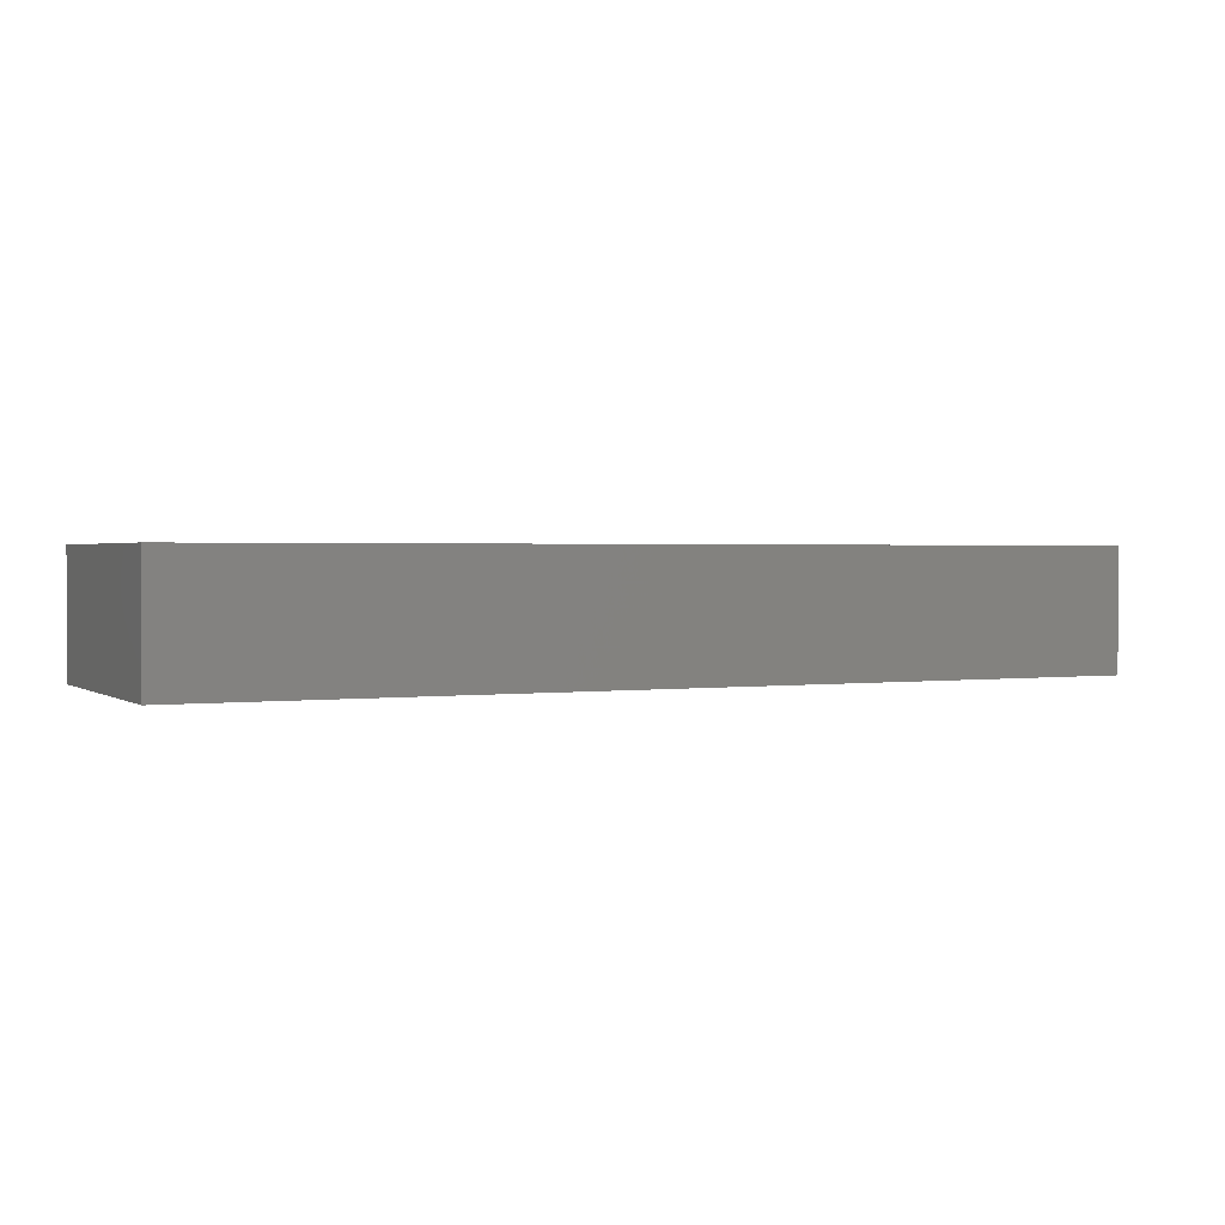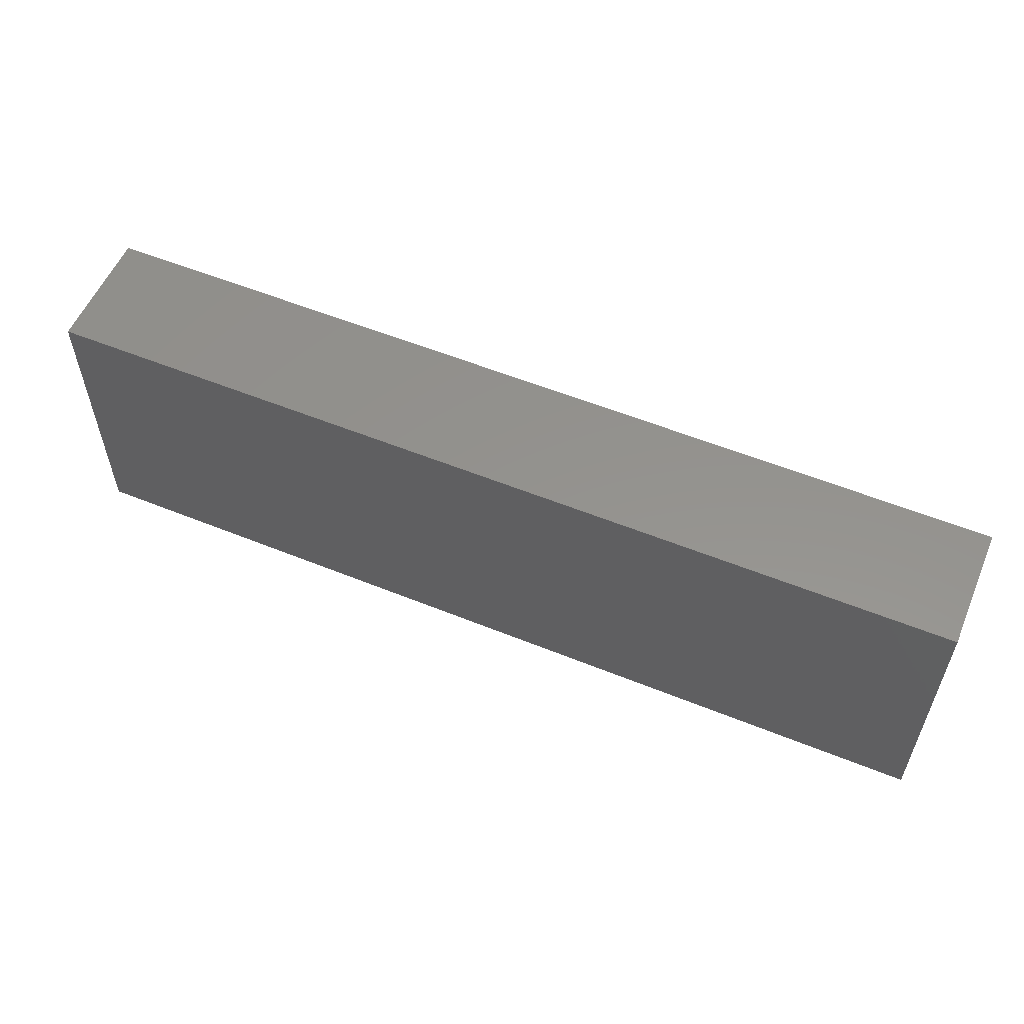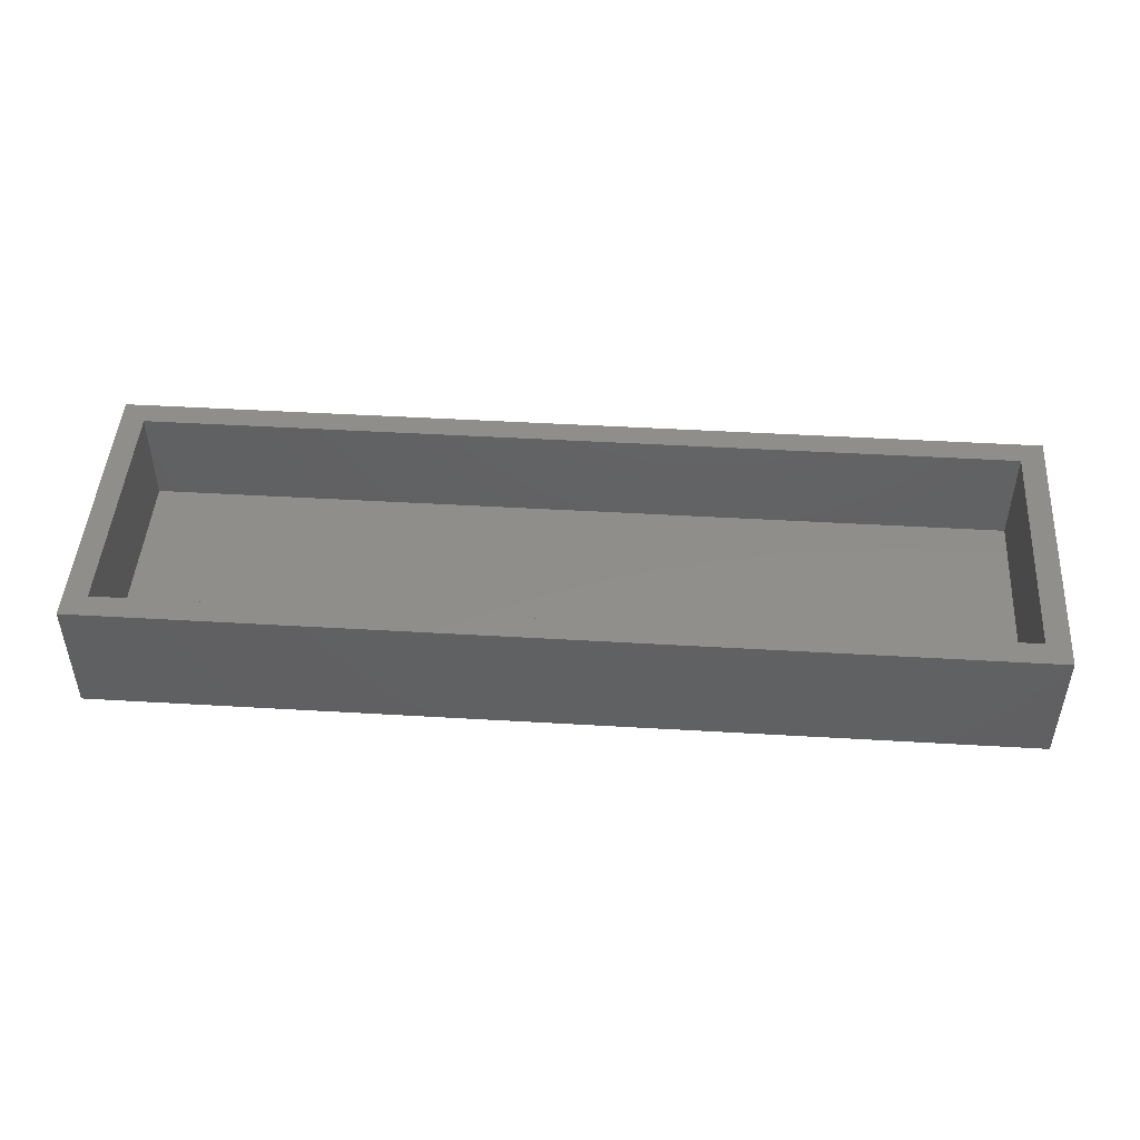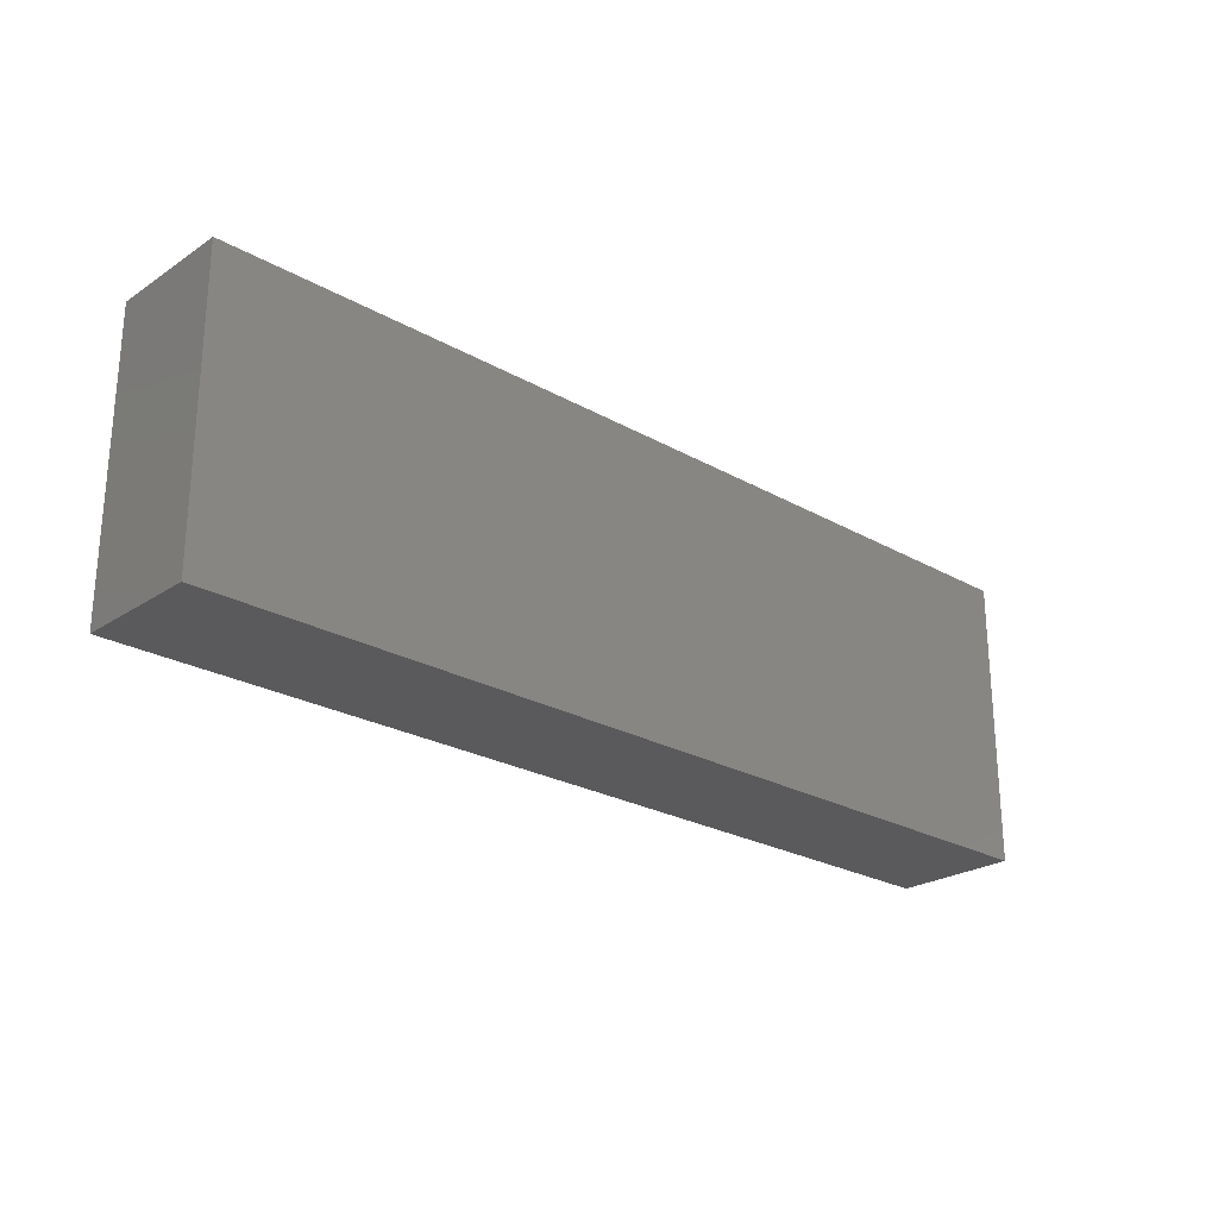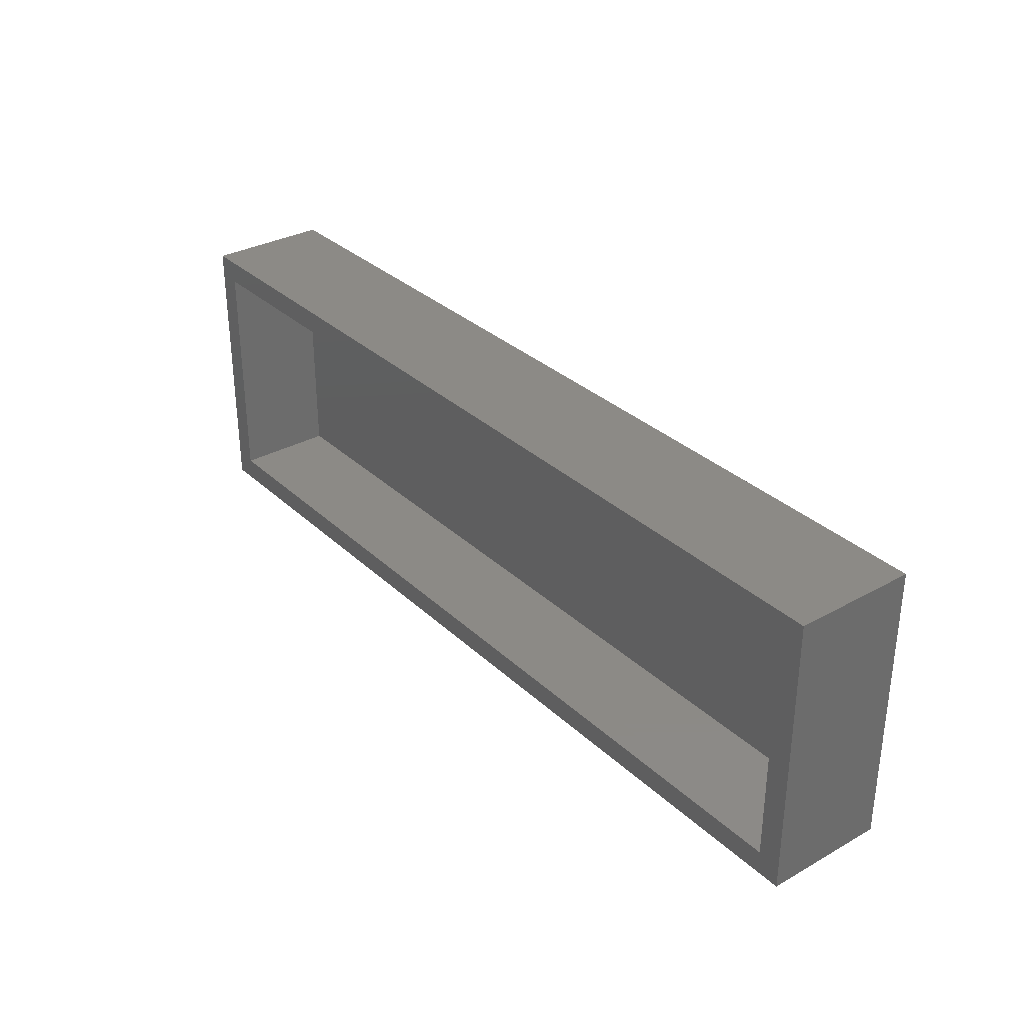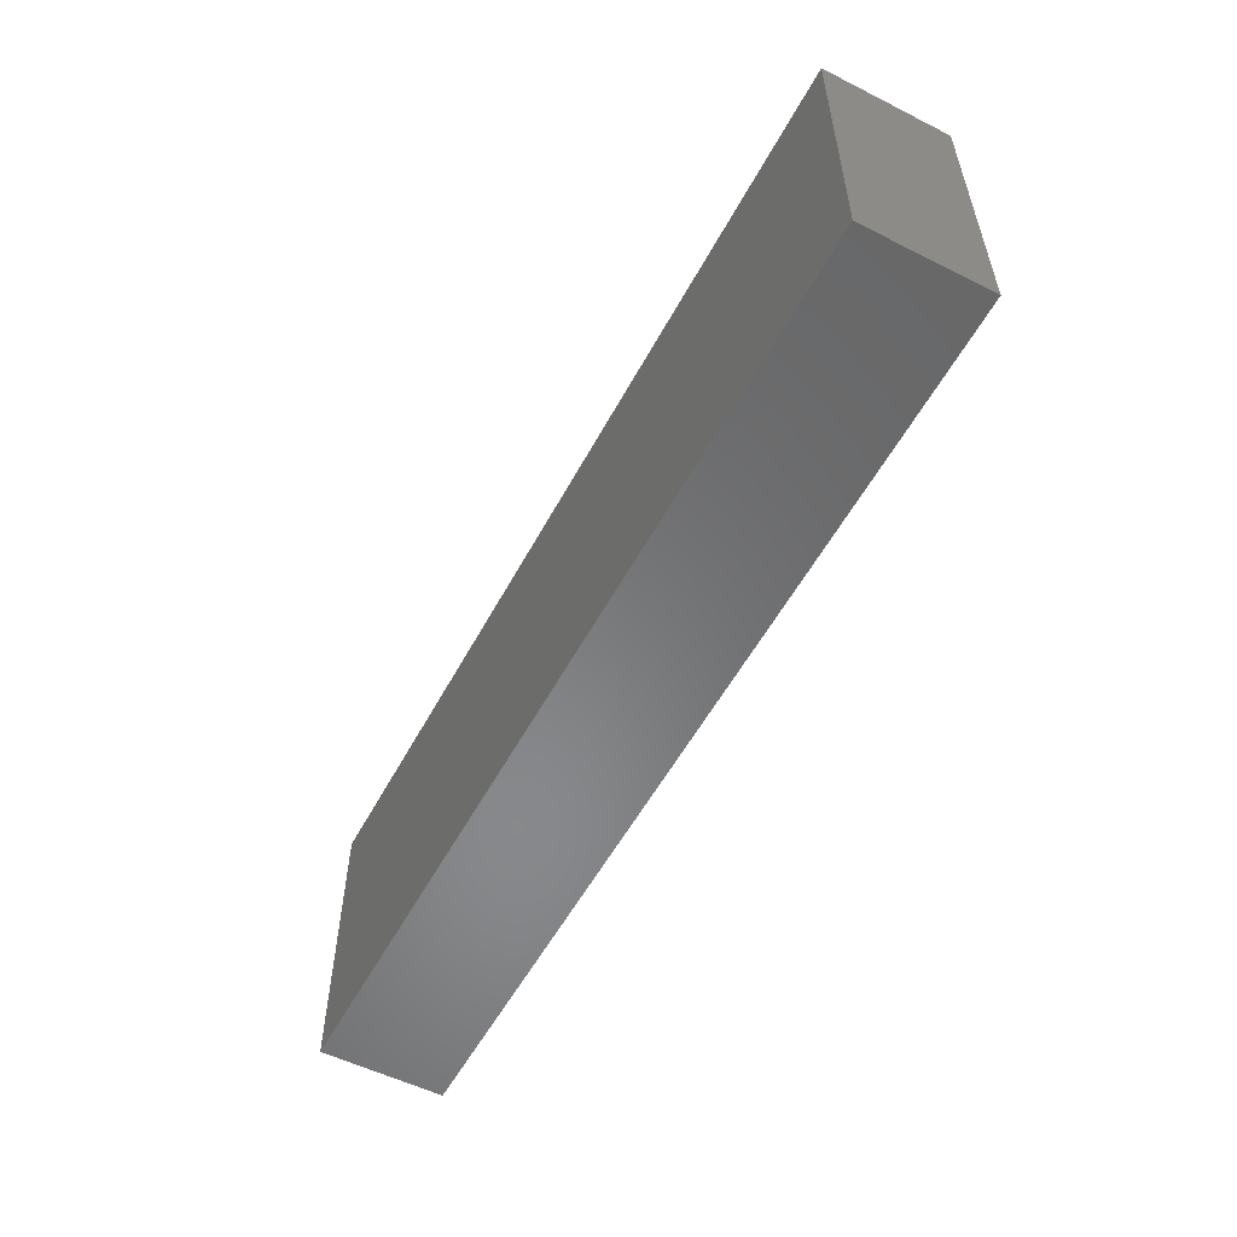
<metadata>
{"format":"stl","ext":"stl","renderer":"f3d","projection":"perspective","resolution":1024,"background":"white","views":[{"elev":1.5,"azim":154.3,"up":"+Y"},{"elev":56.2,"azim":23.0,"up":"+Z"},{"elev":47.1,"azim":-176.2,"up":"+Y"},{"elev":-24.5,"azim":-42.9,"up":"+Z"},{"elev":32.1,"azim":-128.0,"up":"+Z"},{"elev":-54.9,"azim":62.1,"up":"+Z"}]}
</metadata>
<code>
# stl→obj: 16 verts, 28 faces
v -0.7656 2.367e-17 0.239
v -0.7266 3.903e-18 -0.1953
v -0.7656 -2.602e-18 -0.2344
v 0.7266 1.652e-16 -0.1953
v 0.7656 1.674e-16 -0.2344
v -0.7266 2.584e-17 0.1999
v 0.7656 1.937e-16 0.239
v 0.7266 1.872e-16 0.1999
v -0.7266 -0.1641 -0.1953
v 0.7266 -0.1641 -0.1953
v 0.7266 -0.1641 0.1999
v -0.7266 -0.1641 0.1999
v -0.7656 -0.2031 -0.2344
v 0.7656 -0.2031 -0.2344
v 0.7656 -0.2031 0.239
v -0.7656 -0.2031 0.239
f 1 2 3
f 3 2 4
f 3 4 5
f 2 1 6
f 6 1 7
f 6 7 8
f 8 7 5
f 8 5 4
f 9 10 2
f 2 10 4
f 10 11 4
f 4 11 8
f 11 12 8
f 8 12 6
f 12 9 6
f 6 9 2
f 13 3 14
f 14 3 5
f 14 5 15
f 15 5 7
f 15 7 16
f 16 7 1
f 16 1 13
f 13 1 3
f 16 13 15
f 15 13 14
f 12 11 9
f 9 11 10

</code>
